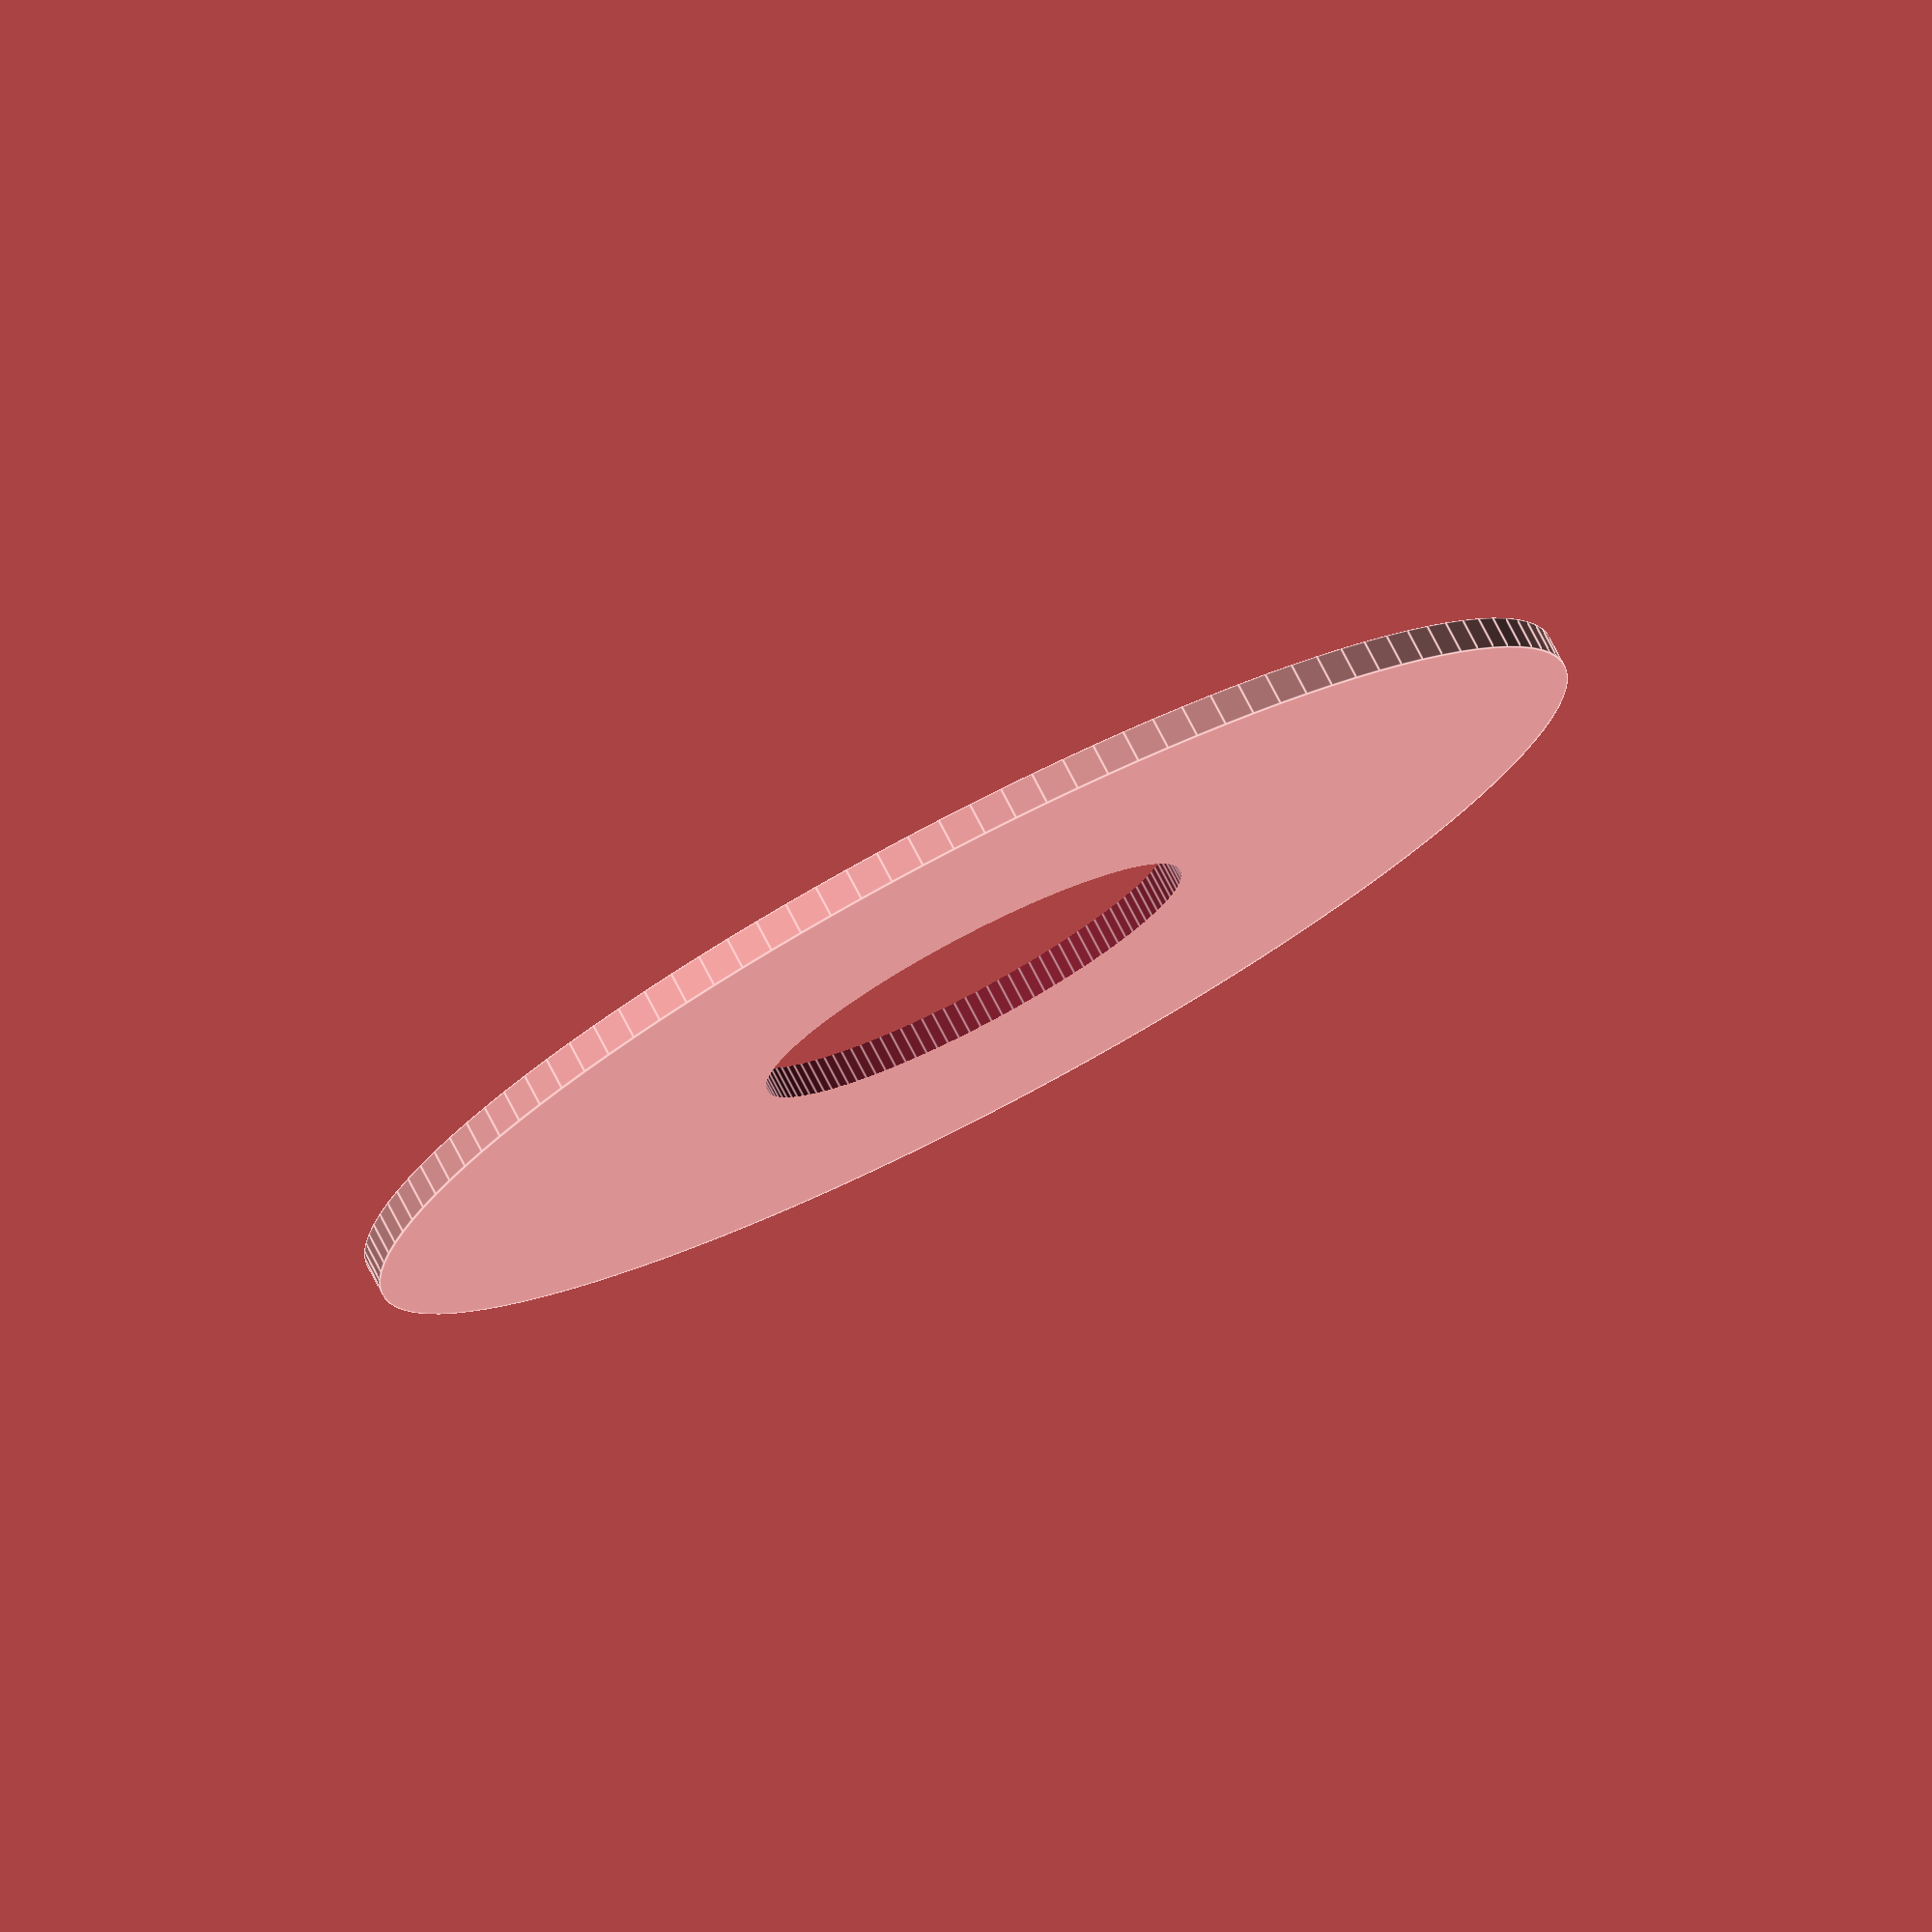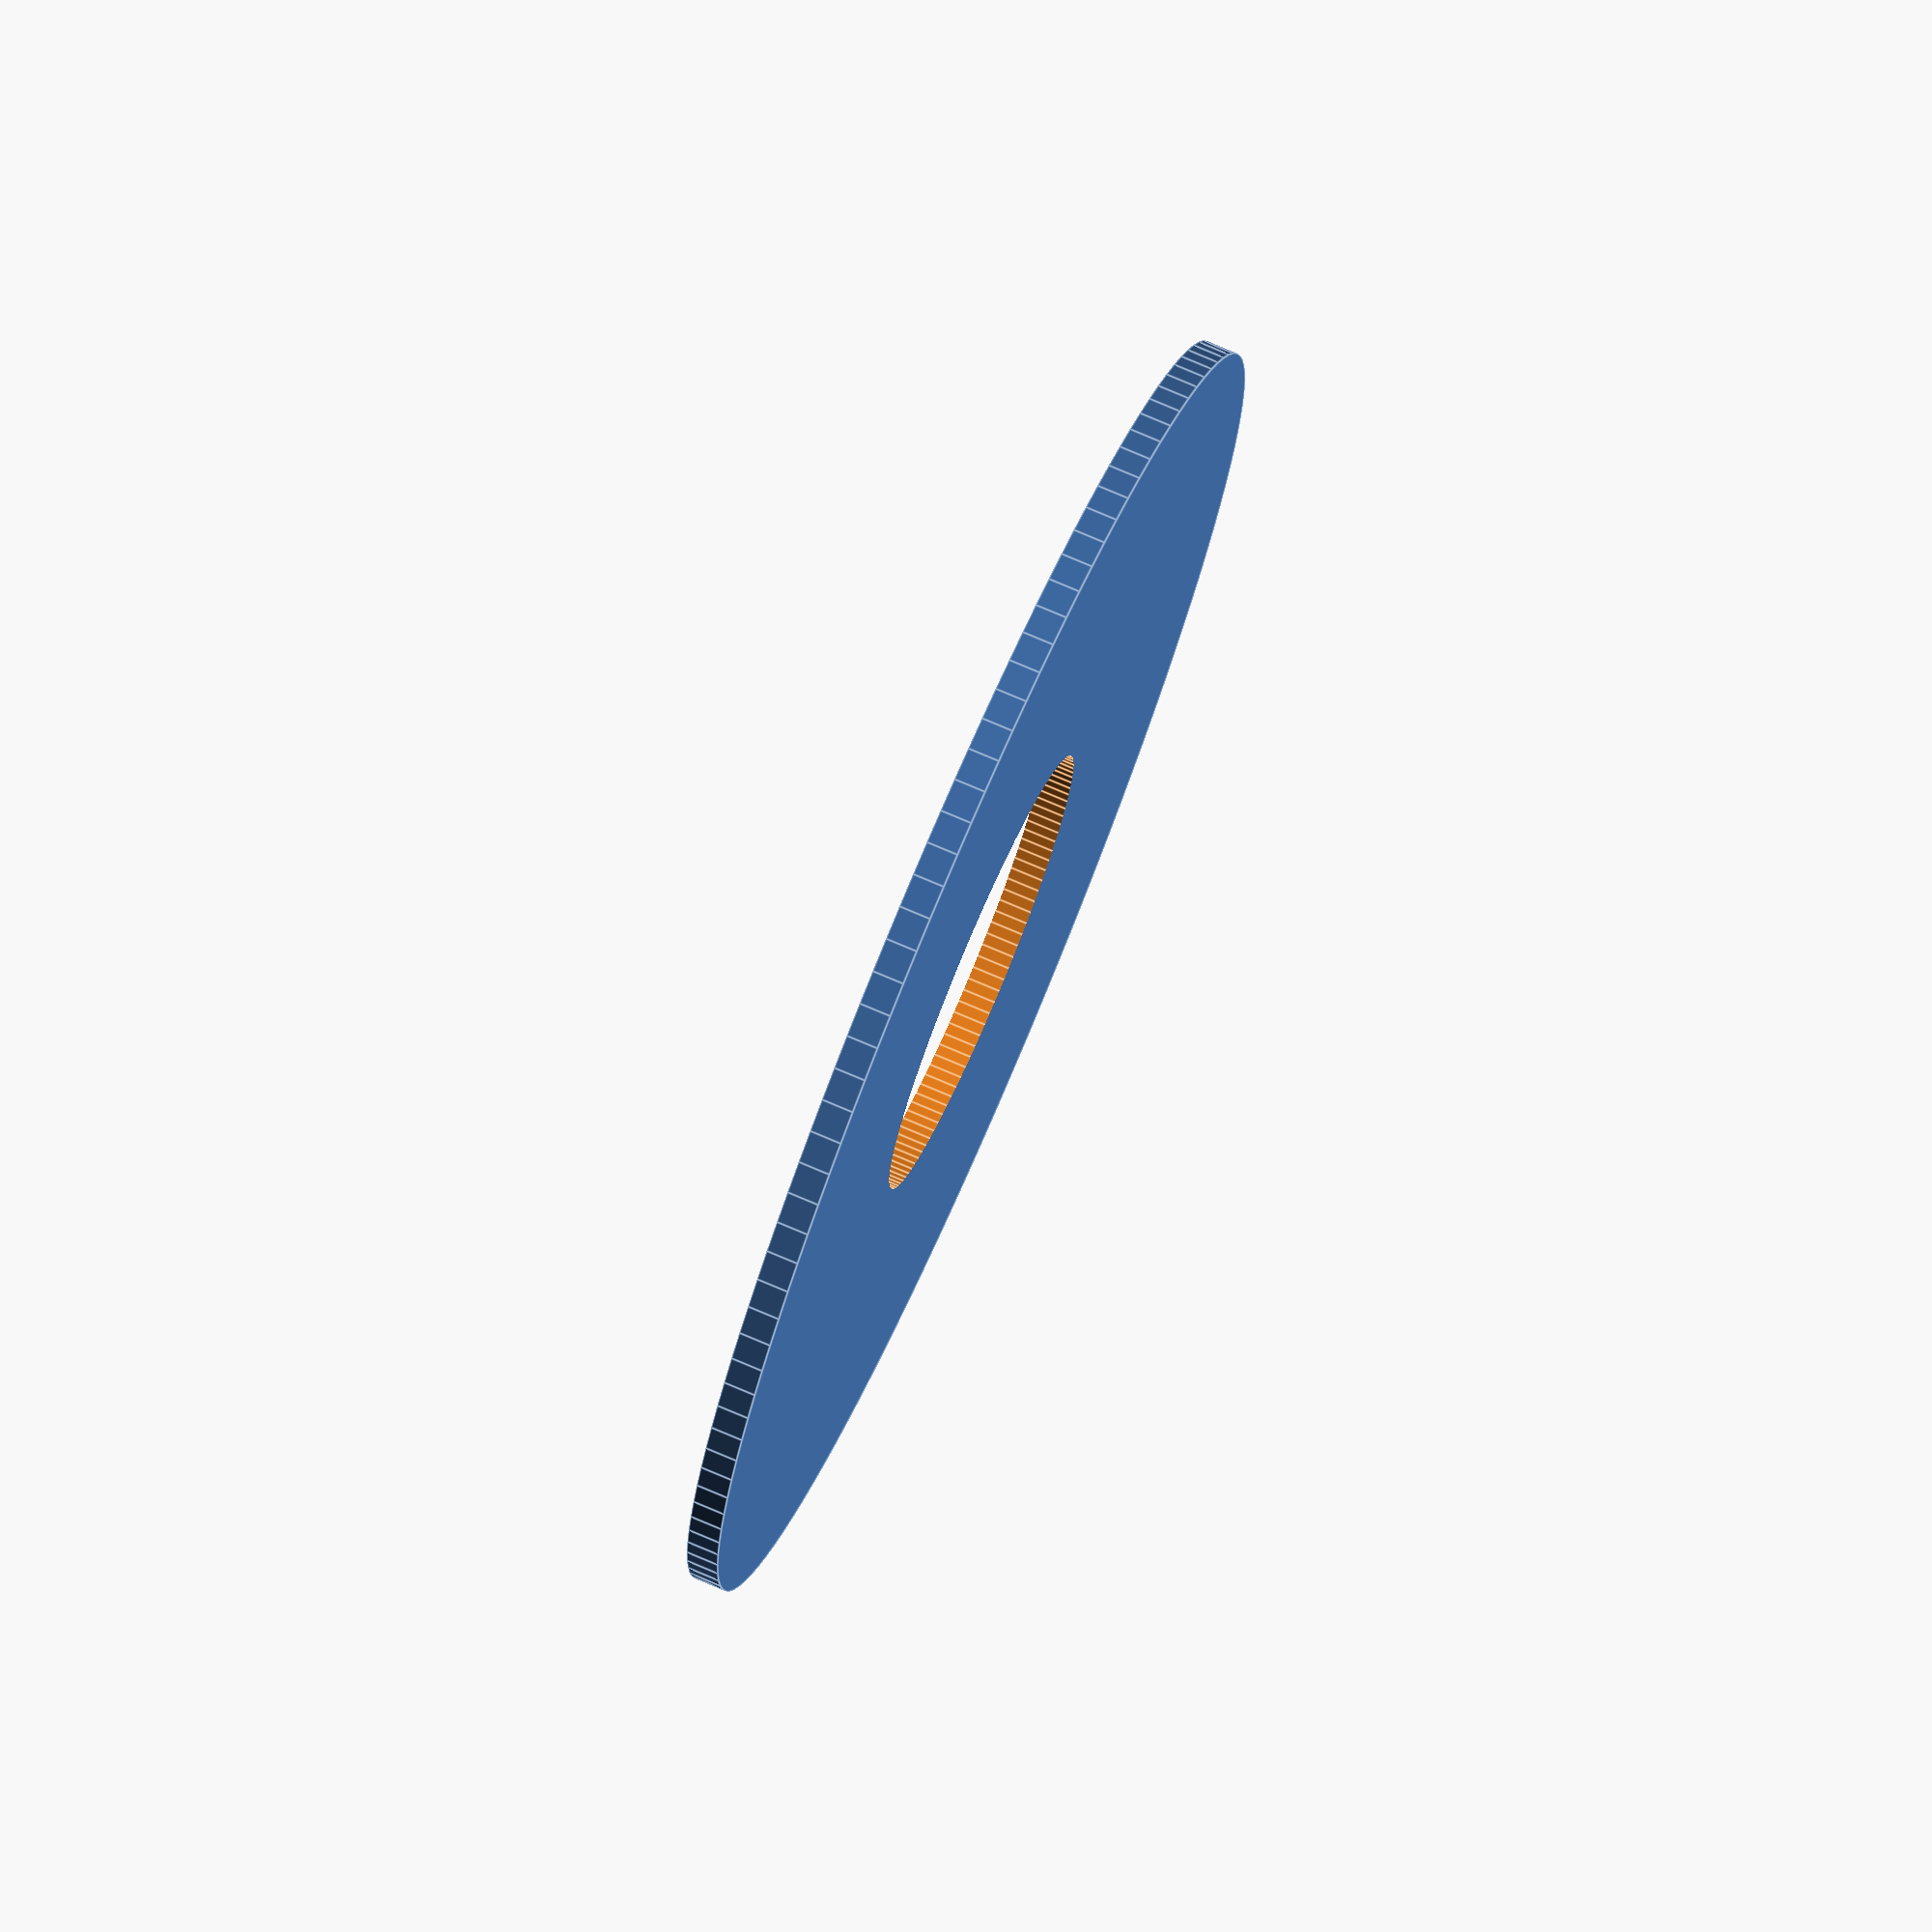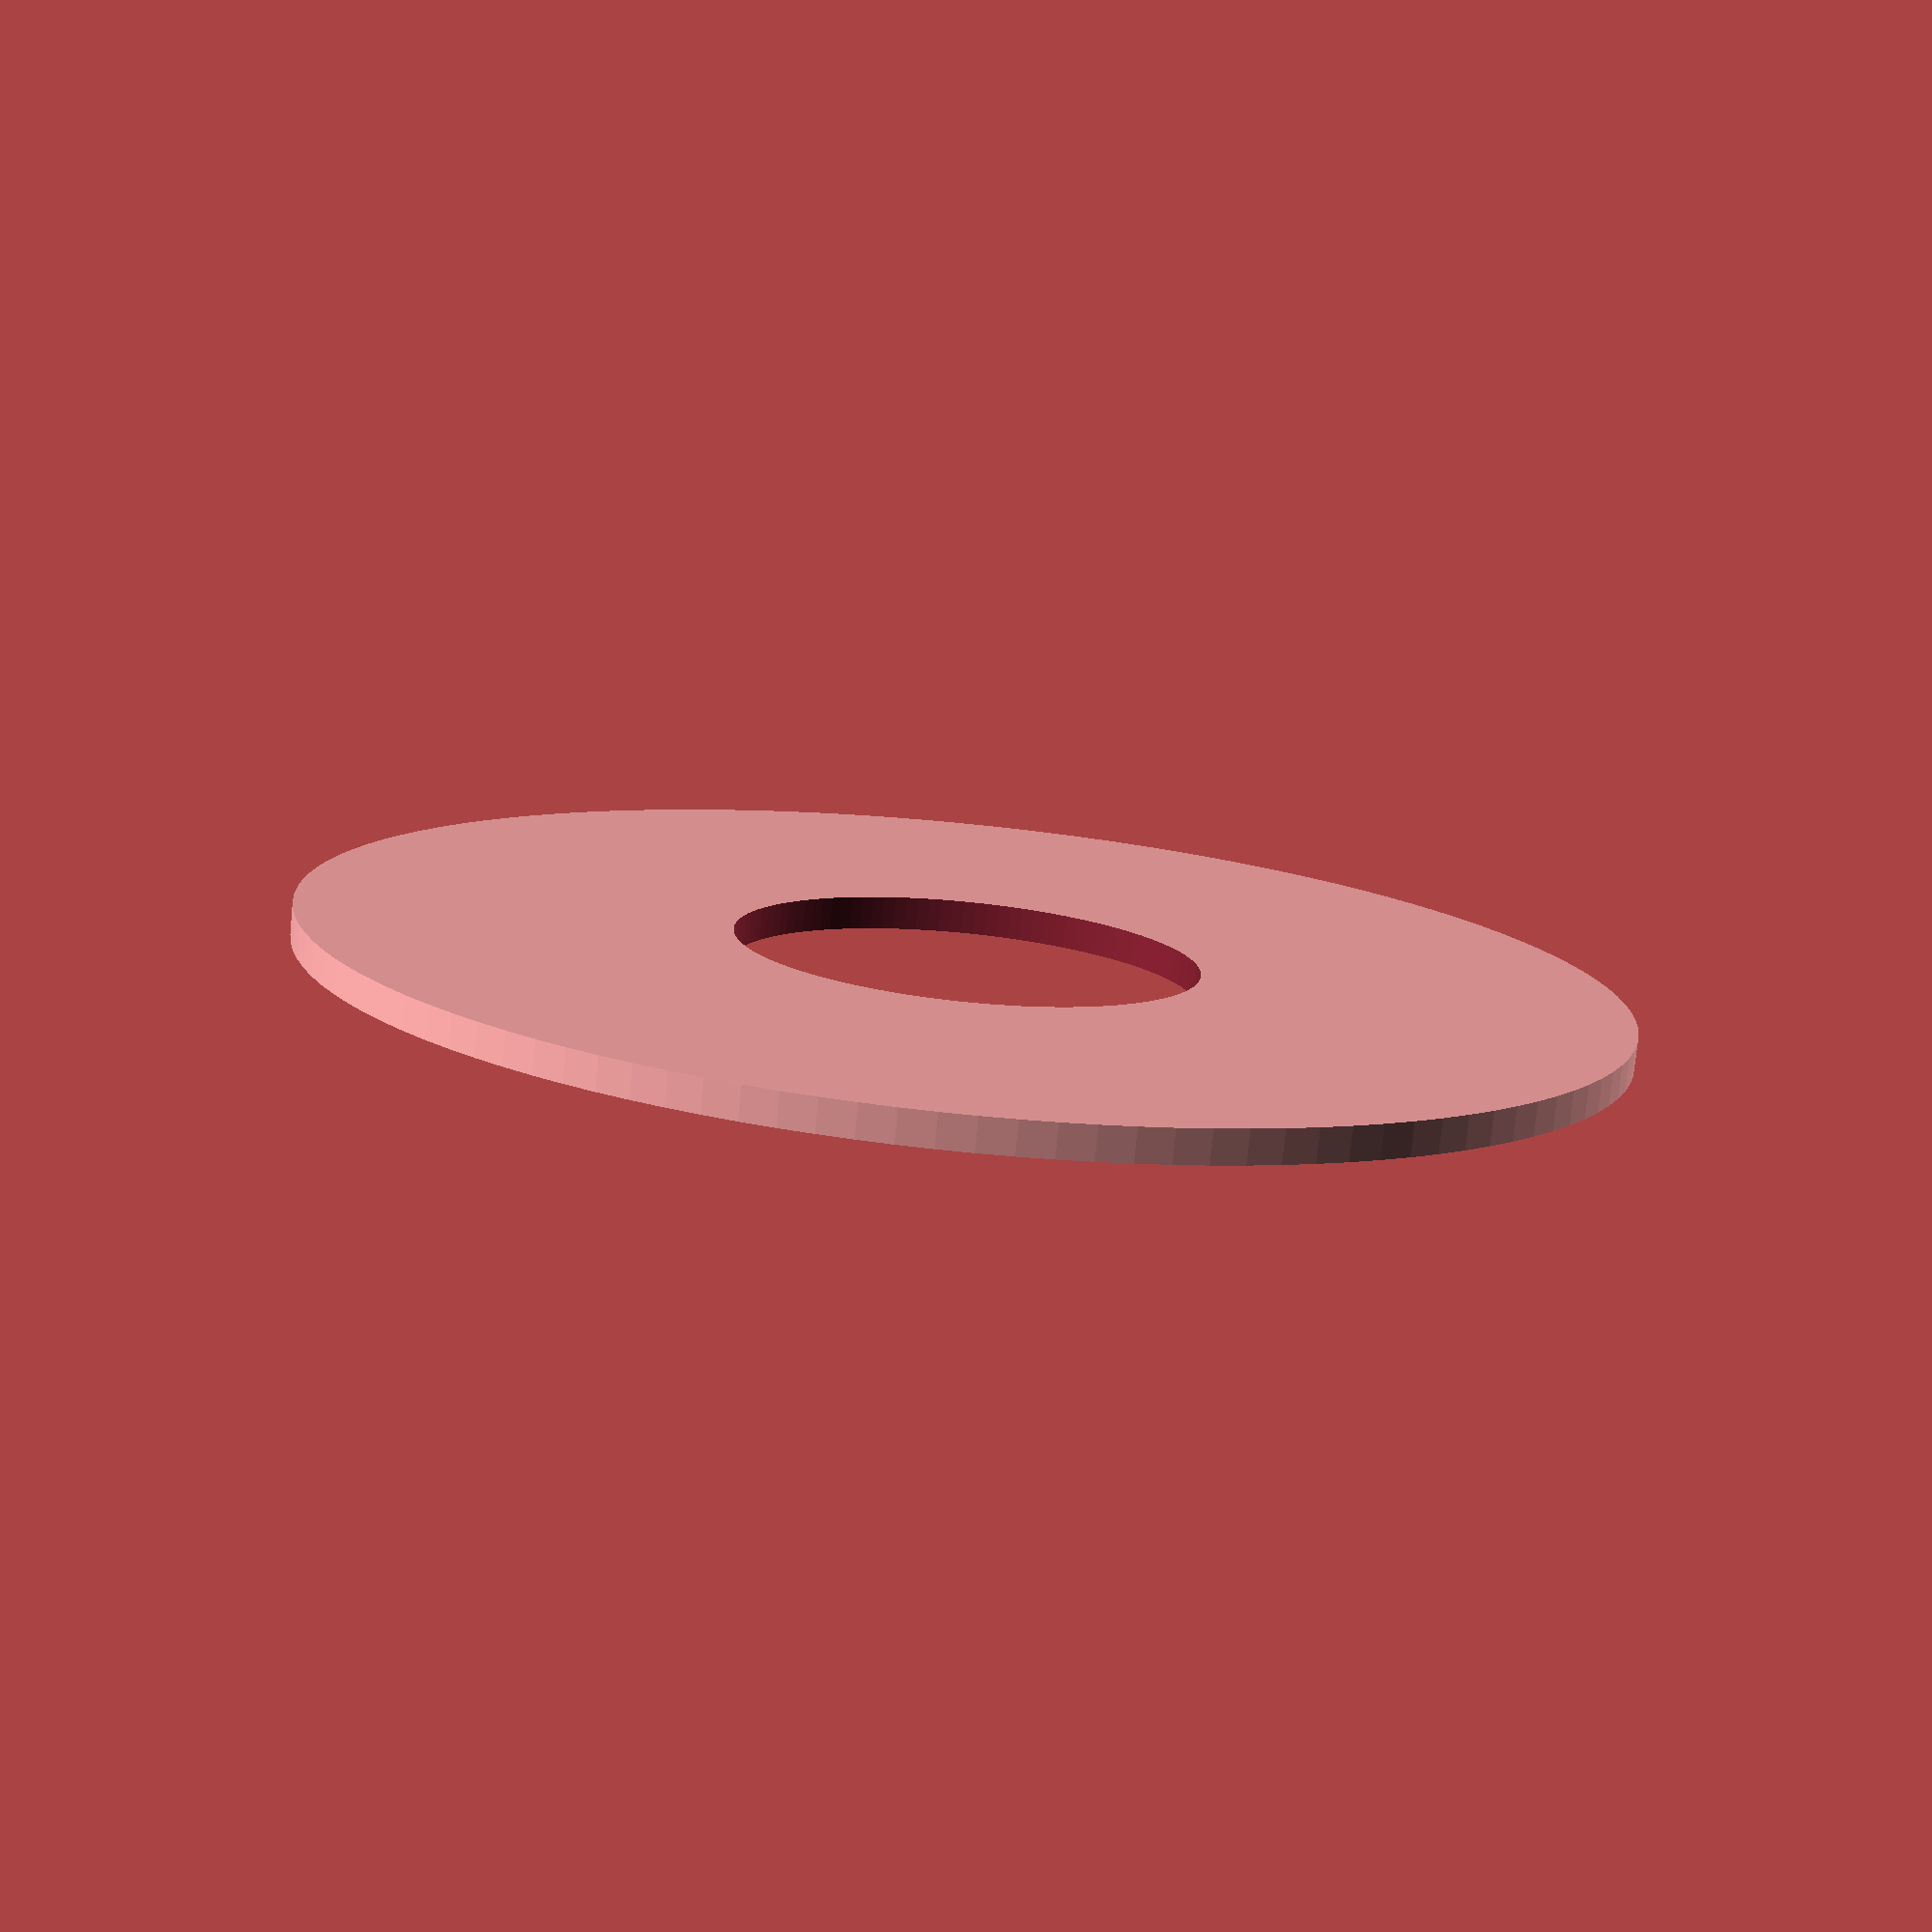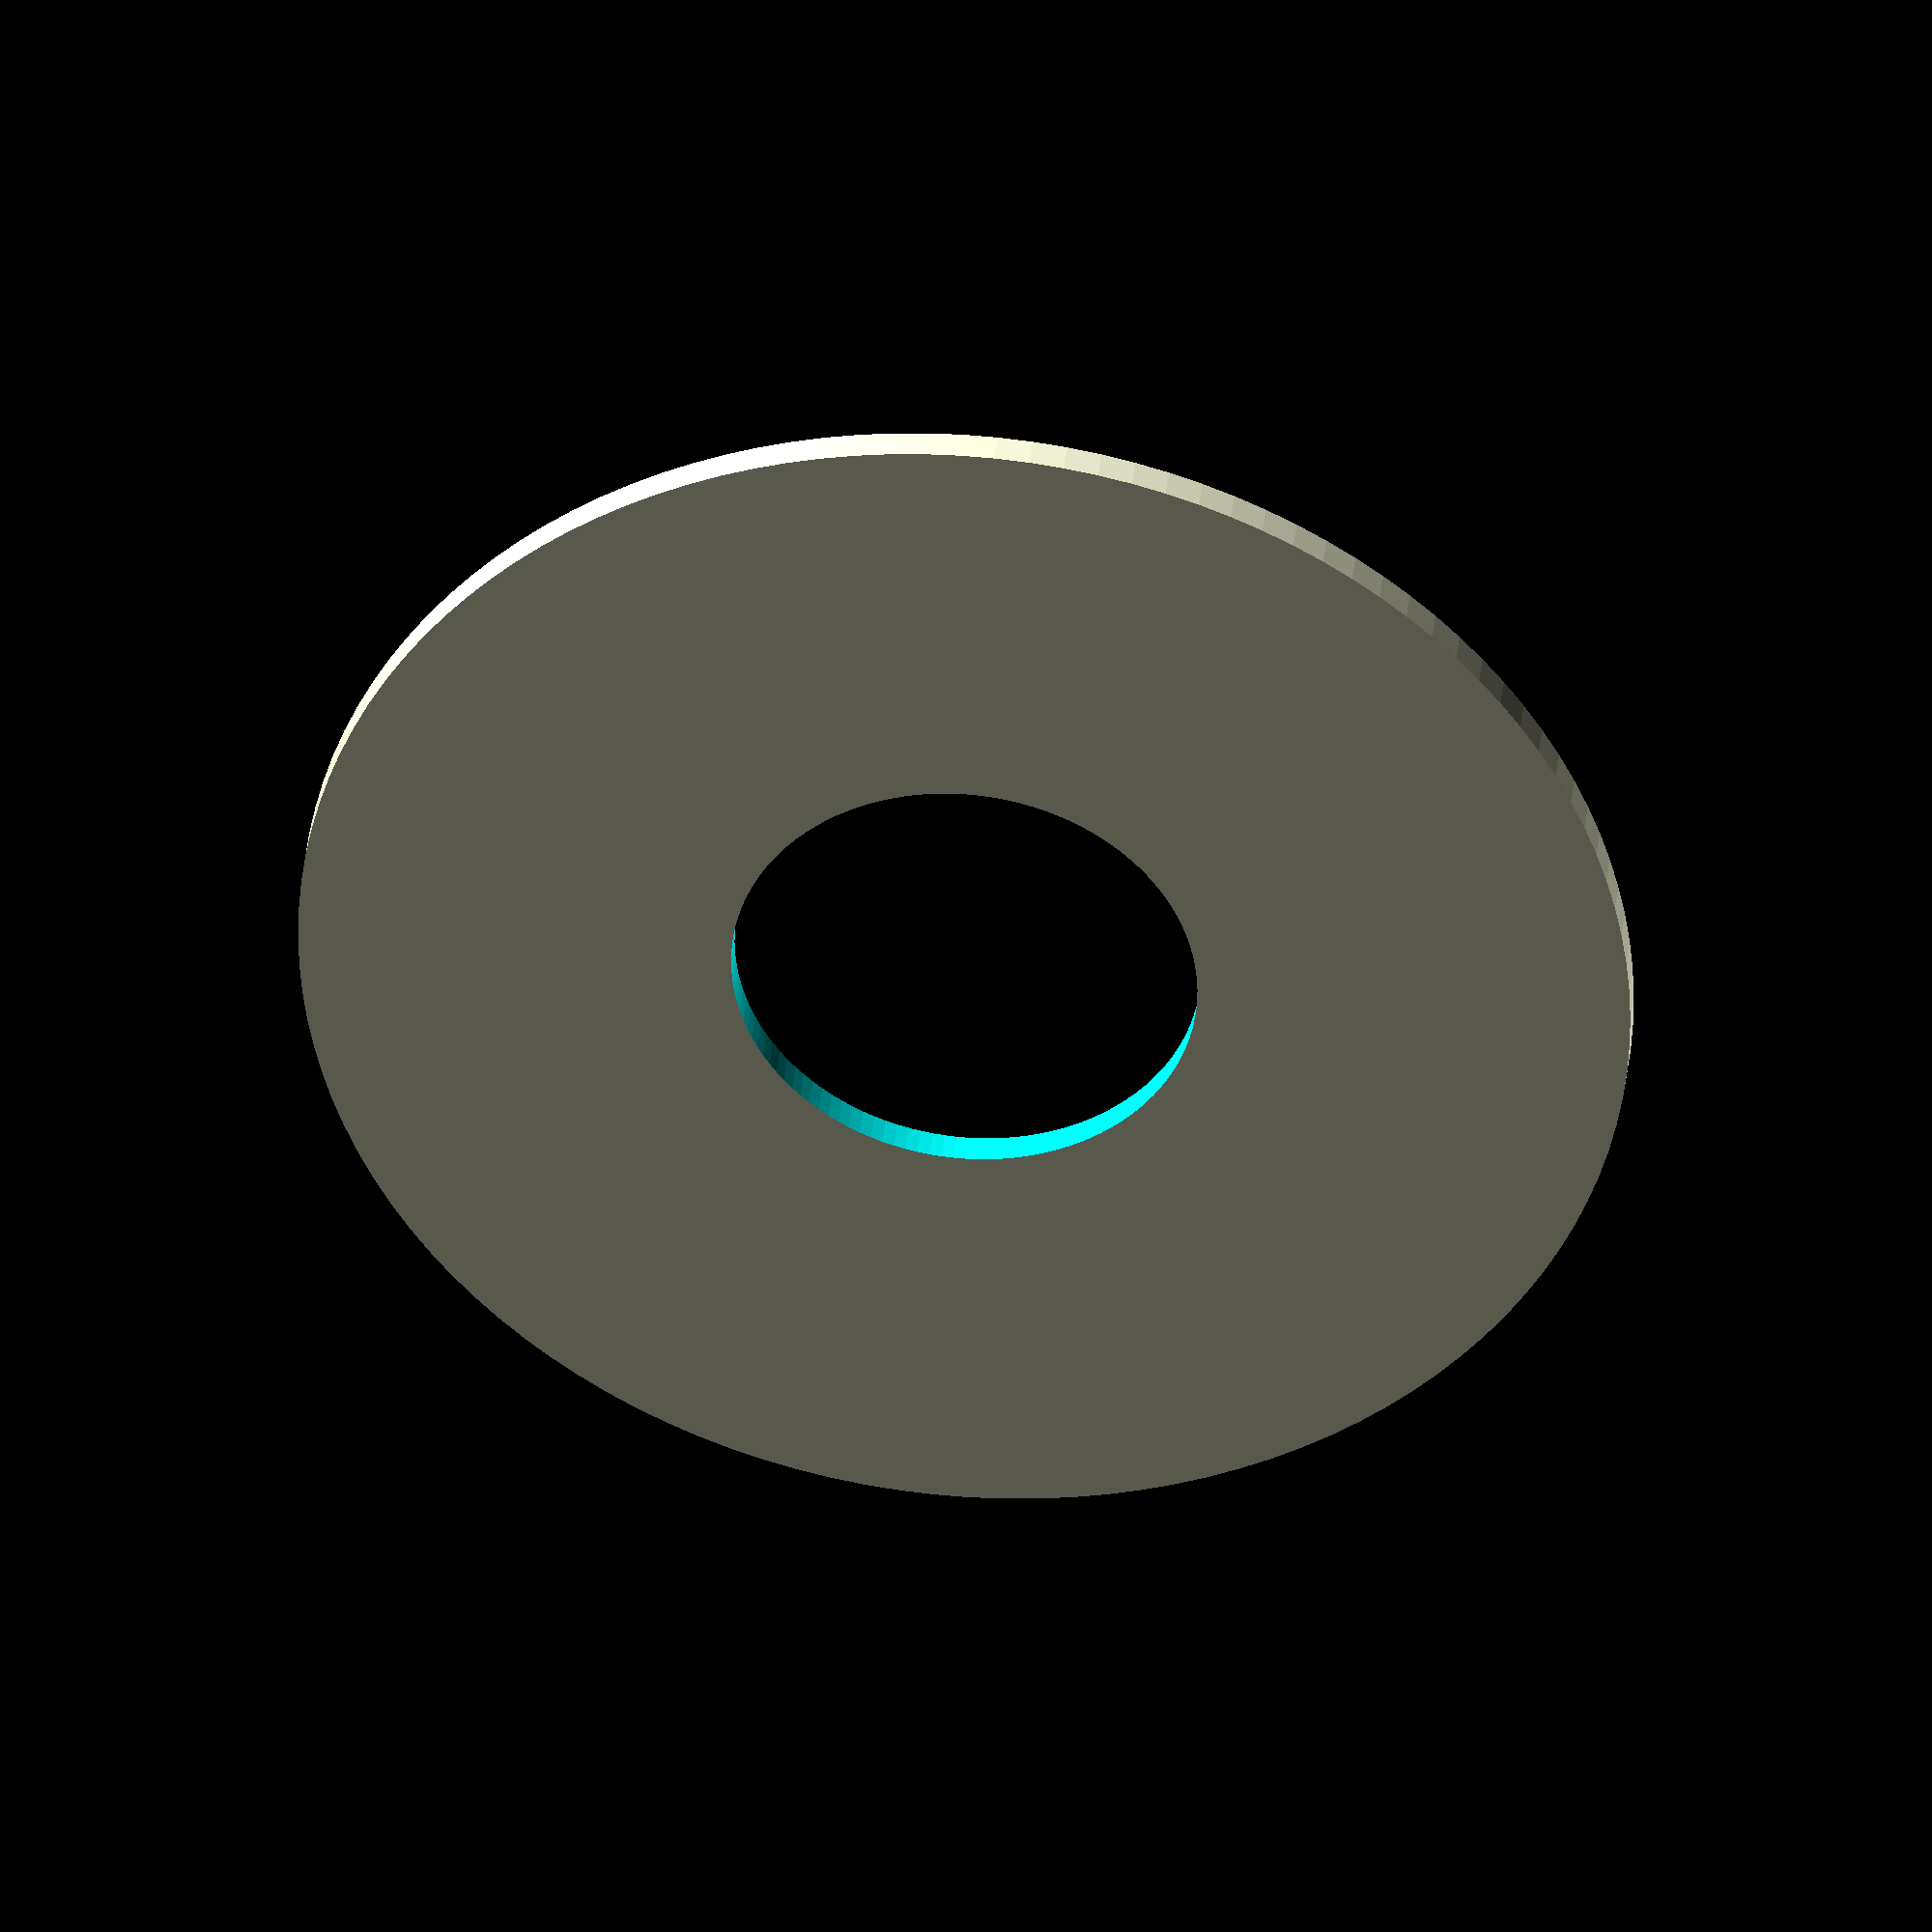
<openscad>
/*

By Harlo
 - 29/10/2015
 - Customizable Ring Washer 

*/



/////////////////////////////////////////////
//////////////// VARIABLES
/////////////////////////////////////////////

// Resolution of circle
res = 120; //[32, 64, 120, 200]
// Inner diameter in mm that will be cut out
inner_dia = 7; //[1:0.5:199]
// Outer diameter in mm that will form the main body of the washer
outer_dia = 20; //[10:0.5:200]
// Thickness/Depth in mm of the washer 
thickness = 0.5; //[0.5:0.5:10] 

/////////////////////////////////////////////
//////////////// RENDERS
/////////////////////////////////////////////


final();

/////////////////////////////////////////////
//////////////// MODULES
/////////////////////////////////////////////

module final(){
    difference(){
        outer_circle();
        inner_circle();
    }


}

module outer_circle(){
    
    cylinder (h = thickness, d = outer_dia, center = true, $fn = res);


}

module inner_circle(){
     cylinder (h = thickness+1, d = inner_dia, center = true, $fn = res);


}
</openscad>
<views>
elev=102.2 azim=85.1 roll=207.5 proj=o view=edges
elev=104.9 azim=75.8 roll=246.8 proj=o view=edges
elev=77.5 azim=275.2 roll=354.3 proj=p view=wireframe
elev=321.0 azim=284.6 roll=6.0 proj=o view=wireframe
</views>
